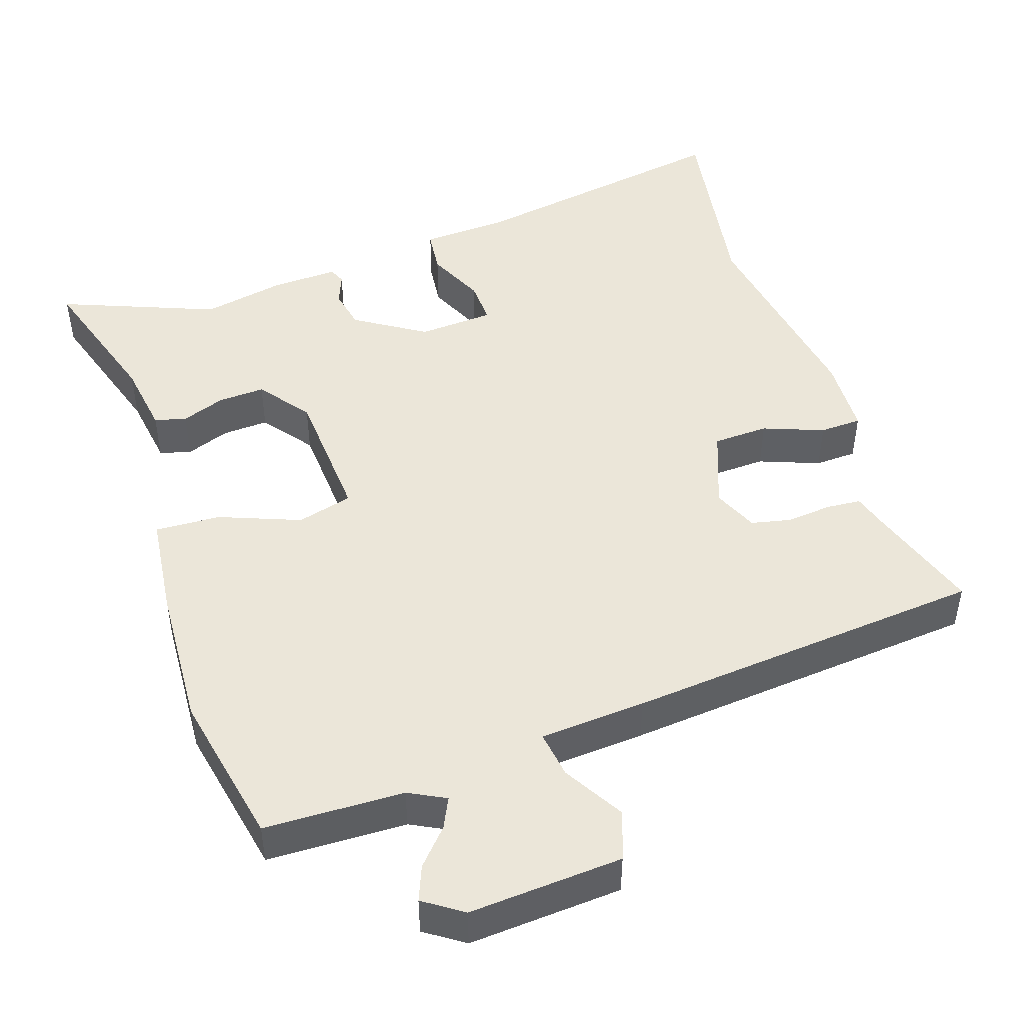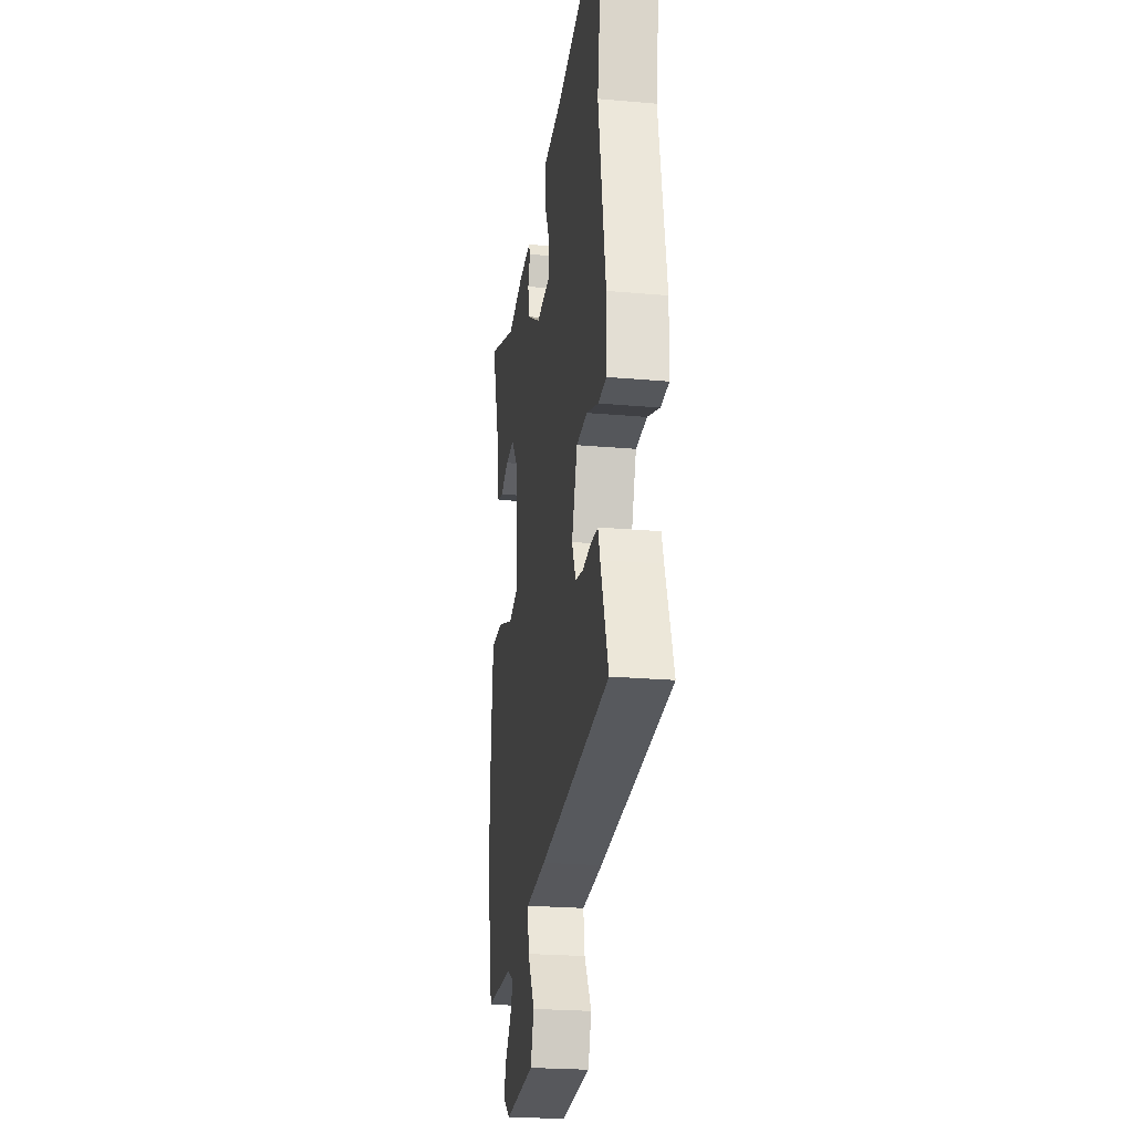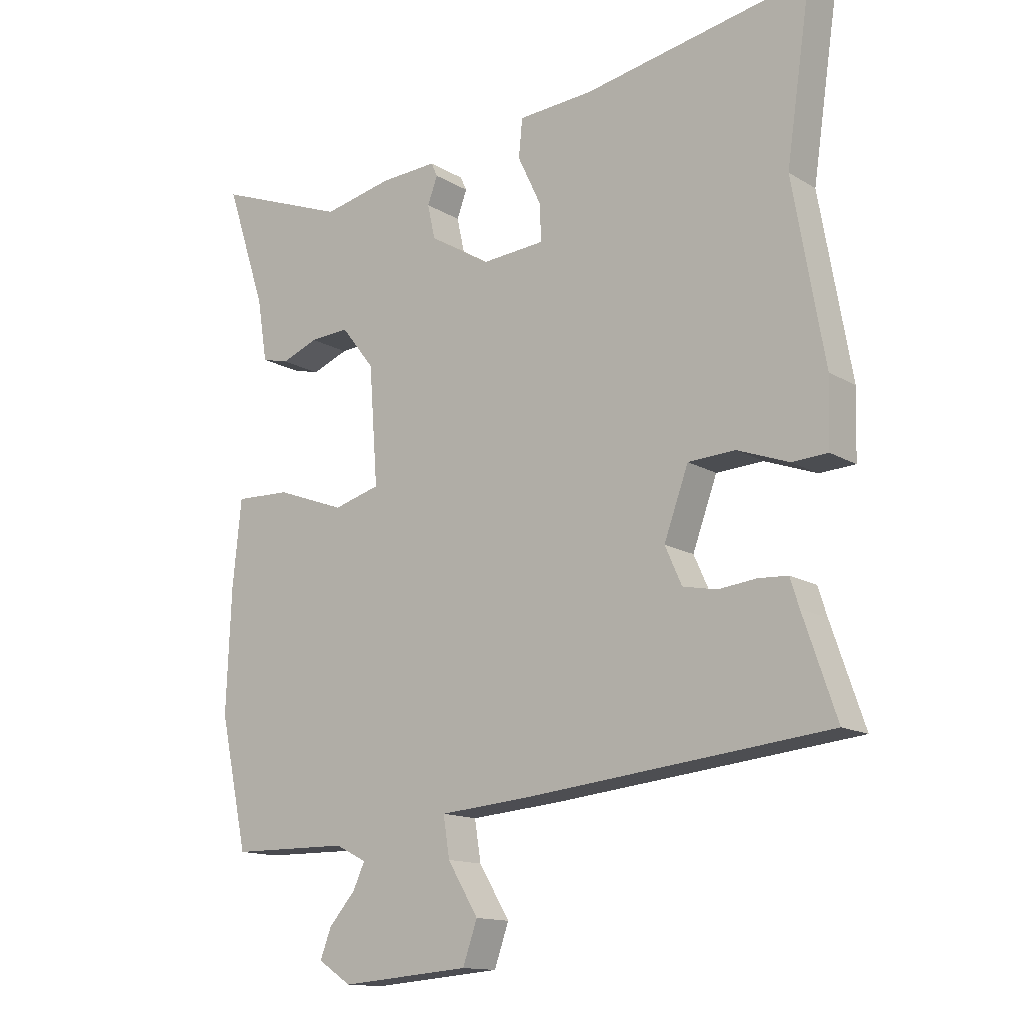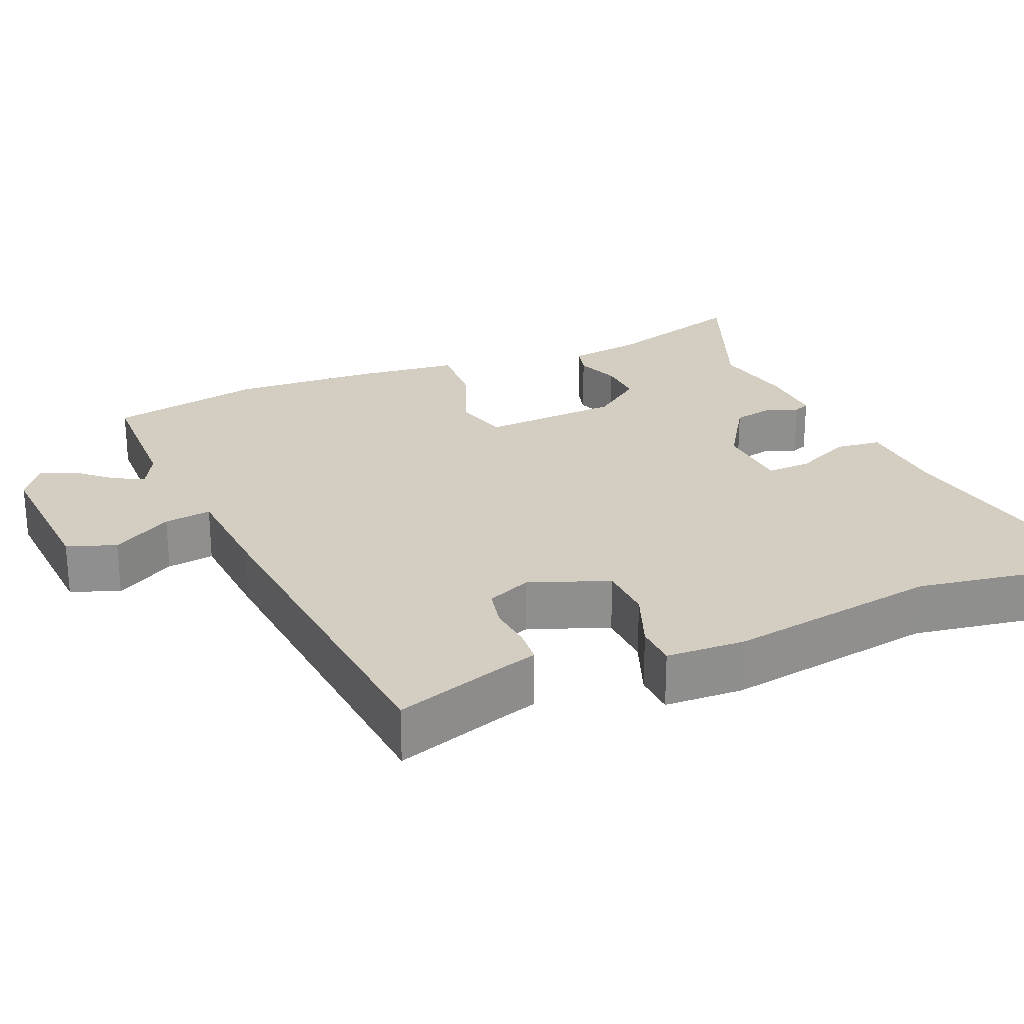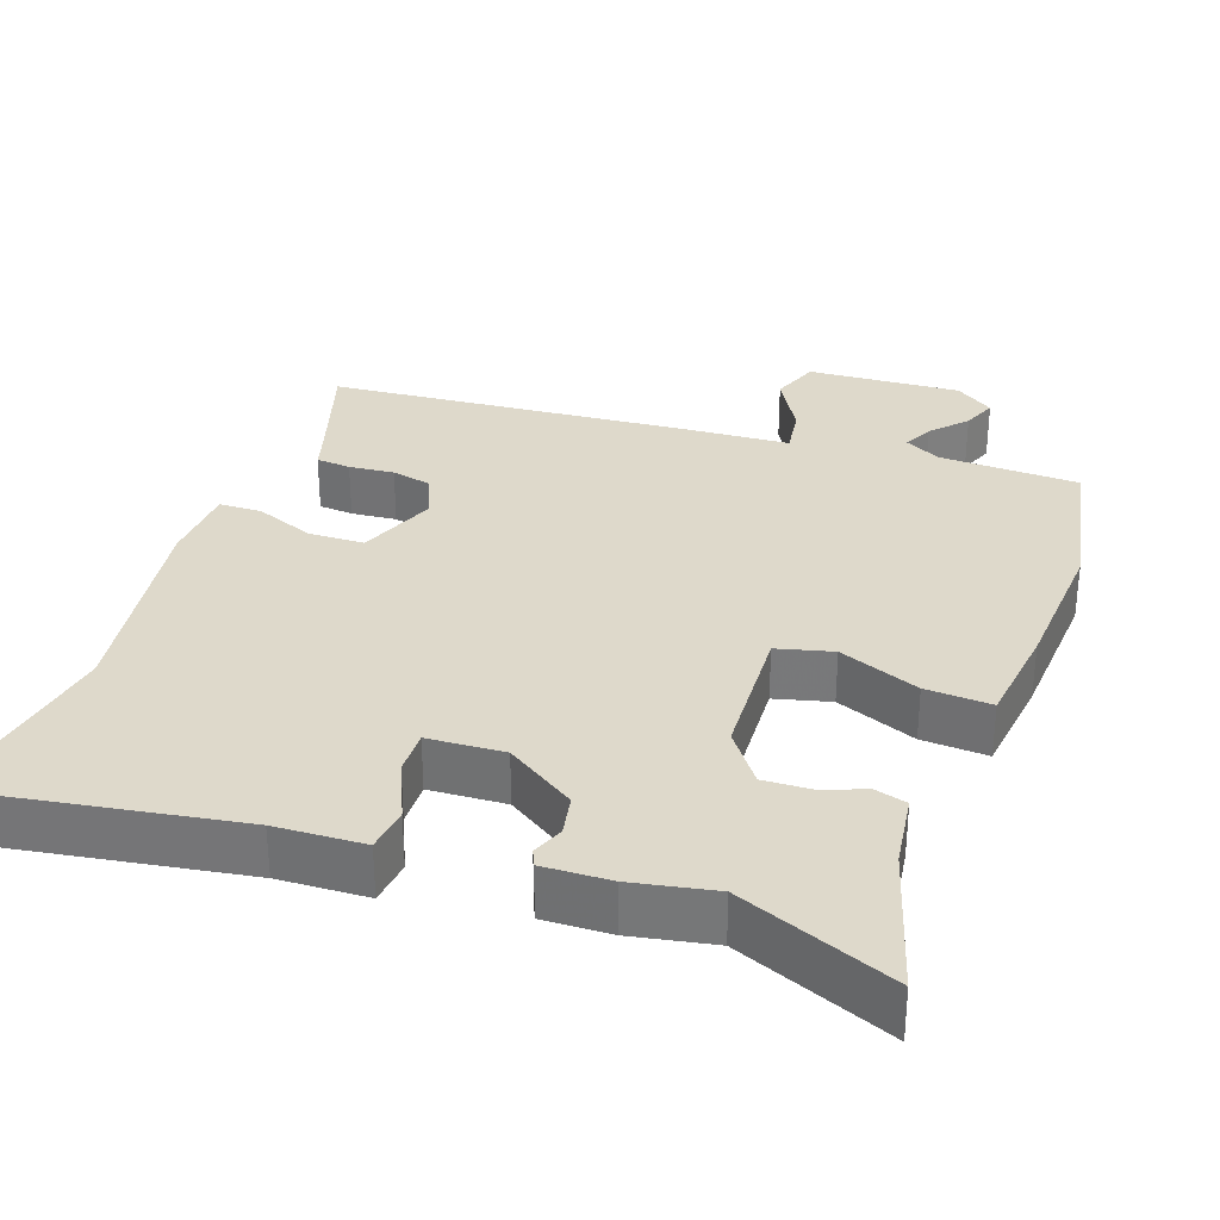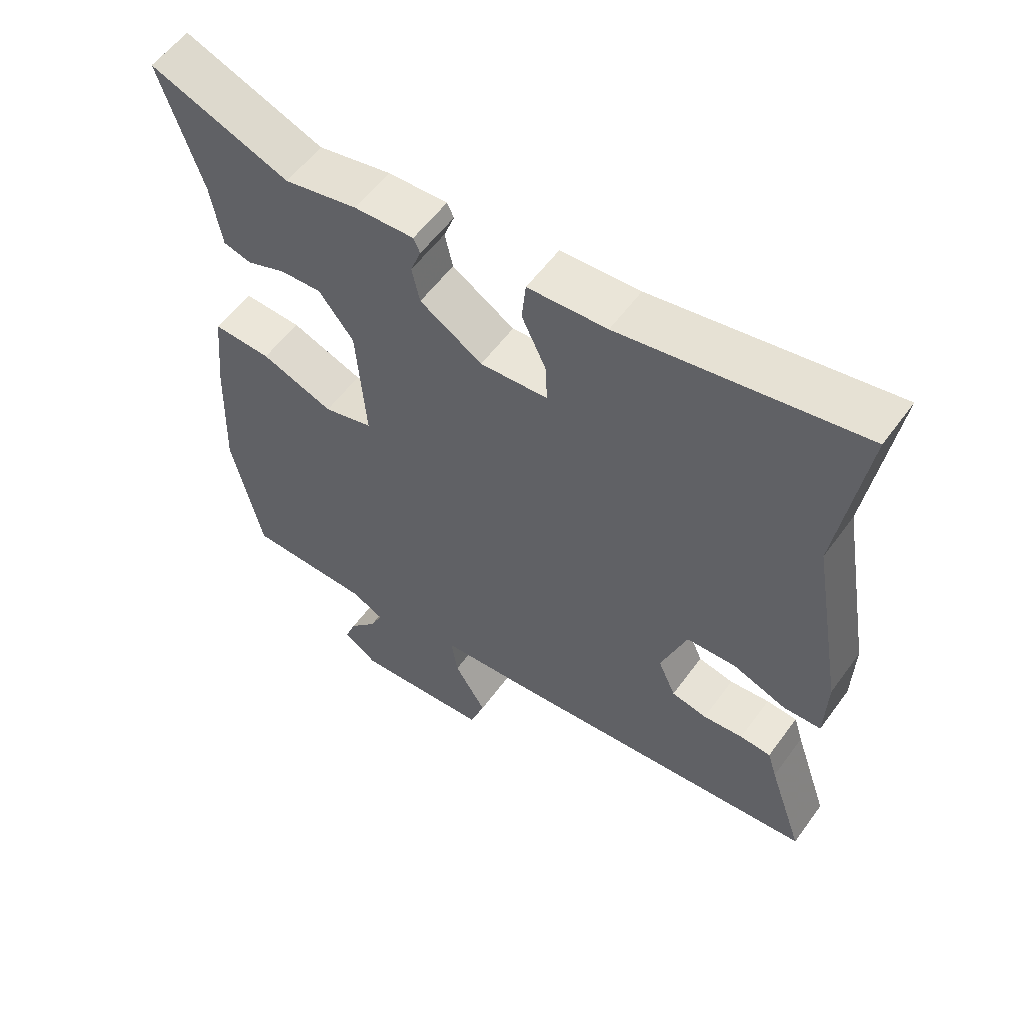
<metadata>
{"format":"obj","ext":"obj","renderer":"f3d","projection":"perspective","resolution":1024,"background":"white","views":[{"elev":47.2,"azim":162.4,"up":"+Y"},{"elev":-23.8,"azim":-98.4,"up":"+Z"},{"elev":-13.9,"azim":-142.5,"up":"+Z"},{"elev":24.9,"azim":-112.1,"up":"+Y"},{"elev":31.7,"azim":20.8,"up":"+Y"},{"elev":56.9,"azim":-144.3,"up":"+Z"}]}
</metadata>
<code>
v 0.538 0.07 -0.325
v 0.493 0.07 -0.534
v 0.304 0.07 -0.536
v 0.254 0.07 -0.561
v 0.273 0.07 -0.602
v 0.315 0.07 -0.65
v 0.333 0.07 -0.697
v 0.28 0.07 -0.732
v 0.073 0.07 -0.715
v 0.05 0.07 -0.649
v 0.099 0.07 -0.568
v 0.109 0.07 -0.504
v -0.034 0.07 -0.492
v -0.521 0.07 -0.441
v -0.468 0.07 -0.286
v -0.454 0.07 -0.241
v -0.407 0.07 -0.238
v -0.346 0.07 -0.245
v -0.292 0.07 -0.234
v -0.265 0.07 -0.174
v -0.304 0.07 -0.067
v -0.379 0.07 -0.063
v -0.461 0.07 -0.093
v -0.518 0.07 -0.09
v -0.521 0.07 0.016
v -0.471 0.07 0.302
v -0.511 0.07 0.572
v -0.149 0.07 0.505
v -0.029 0.07 0.497
v -0.023 0.07 0.436
v -0.06 0.07 0.358
v -0.063 0.07 0.298
v 0.04 0.07 0.29
v 0.135 0.07 0.349
v 0.147 0.07 0.404
v 0.131 0.07 0.447
v 0.141 0.07 0.469
v 0.232 0.07 0.464
v 0.343 0.07 0.44
v 0.554 0.07 0.52
v 0.49 0.07 0.325
v 0.474 0.07 0.226
v 0.431 0.07 0.215
v 0.372 0.07 0.238
v 0.309 0.07 0.242
v 0.256 0.07 0.174
v 0.242 0.07 -0.014
v 0.317 0.07 -0.035
v 0.427 0.07 0.006
v 0.516 0.07 0.009
v 0.53 0.07 -0.129
v 0.538 0 -0.325
v 0.493 0 -0.534
v 0.304 0 -0.536
v 0.254 0 -0.561
v 0.273 0 -0.602
v 0.315 0 -0.65
v 0.333 0 -0.697
v 0.28 0 -0.732
v 0.073 0 -0.715
v 0.05 0 -0.649
v 0.099 0 -0.568
v 0.109 0 -0.504
v -0.034 0 -0.492
v -0.521 0 -0.441
v -0.468 0 -0.286
v -0.454 0 -0.241
v -0.407 0 -0.238
v -0.346 0 -0.245
v -0.292 0 -0.234
v -0.265 0 -0.174
v -0.304 0 -0.067
v -0.379 0 -0.063
v -0.461 0 -0.093
v -0.518 0 -0.09
v -0.521 0 0.016
v -0.471 0 0.302
v -0.511 0 0.572
v -0.149 0 0.505
v -0.029 0 0.497
v -0.023 0 0.436
v -0.06 0 0.358
v -0.063 0 0.298
v 0.04 0 0.29
v 0.135 0 0.349
v 0.147 0 0.404
v 0.131 0 0.447
v 0.141 0 0.469
v 0.232 0 0.464
v 0.343 0 0.44
v 0.554 0 0.52
v 0.49 0 0.325
v 0.474 0 0.226
v 0.431 0 0.215
v 0.372 0 0.238
v 0.309 0 0.242
v 0.256 0 0.174
v 0.242 0 -0.014
v 0.317 0 -0.035
v 0.427 0 0.006
v 0.516 0 0.009
v 0.53 0 -0.129
f 48 49 50 51
f 47 48 51 1
f 41 42 43 44
f 39 40 41 44
f 39 44 45
f 38 39 45 46
f 35 36 37 38
f 34 35 38 46
f 28 29 30 31
f 26 27 28 31
f 26 31 32
f 25 26 32 33
f 22 23 24 25
f 21 22 25 33
f 15 16 17 18
f 15 18 19
f 12 13 14 15
f 12 15 19
f 8 9 10 11
f 8 11 12
f 5 6 7 8
f 4 5 8 12
f 3 4 12 19
f 47 1 2 3
f 33 34 46 47
f 20 21 33 47
f 3 19 20 47
f 102 101 100 99
f 52 102 99 98
f 95 94 93 92
f 95 92 91 90
f 96 95 90
f 97 96 90 89
f 89 88 87 86
f 97 89 86 85
f 82 81 80 79
f 82 79 78 77
f 83 82 77
f 84 83 77 76
f 76 75 74 73
f 84 76 73 72
f 69 68 67 66
f 70 69 66
f 66 65 64 63
f 70 66 63
f 62 61 60 59
f 63 62 59
f 59 58 57 56
f 63 59 56 55
f 70 63 55 54
f 54 53 52 98
f 98 97 85 84
f 98 84 72 71
f 98 71 70 54
f 1 52 53 2
f 2 53 54 3
f 3 54 55 4
f 4 55 56 5
f 5 56 57 6
f 6 57 58 7
f 7 58 59 8
f 8 59 60 9
f 9 60 61 10
f 10 61 62 11
f 11 62 63 12
f 12 63 64 13
f 13 64 65 14
f 14 65 66 15
f 15 66 67 16
f 16 67 68 17
f 17 68 69 18
f 18 69 70 19
f 19 70 71 20
f 20 71 72 21
f 21 72 73 22
f 22 73 74 23
f 23 74 75 24
f 24 75 76 25
f 25 76 77 26
f 26 77 78 27
f 27 78 79 28
f 28 79 80 29
f 29 80 81 30
f 30 81 82 31
f 31 82 83 32
f 32 83 84 33
f 33 84 85 34
f 34 85 86 35
f 35 86 87 36
f 36 87 88 37
f 37 88 89 38
f 38 89 90 39
f 39 90 91 40
f 40 91 92 41
f 41 92 93 42
f 42 93 94 43
f 43 94 95 44
f 44 95 96 45
f 45 96 97 46
f 46 97 98 47
f 47 98 99 48
f 48 99 100 49
f 49 100 101 50
f 50 101 102 51
f 51 102 52 1

</code>
